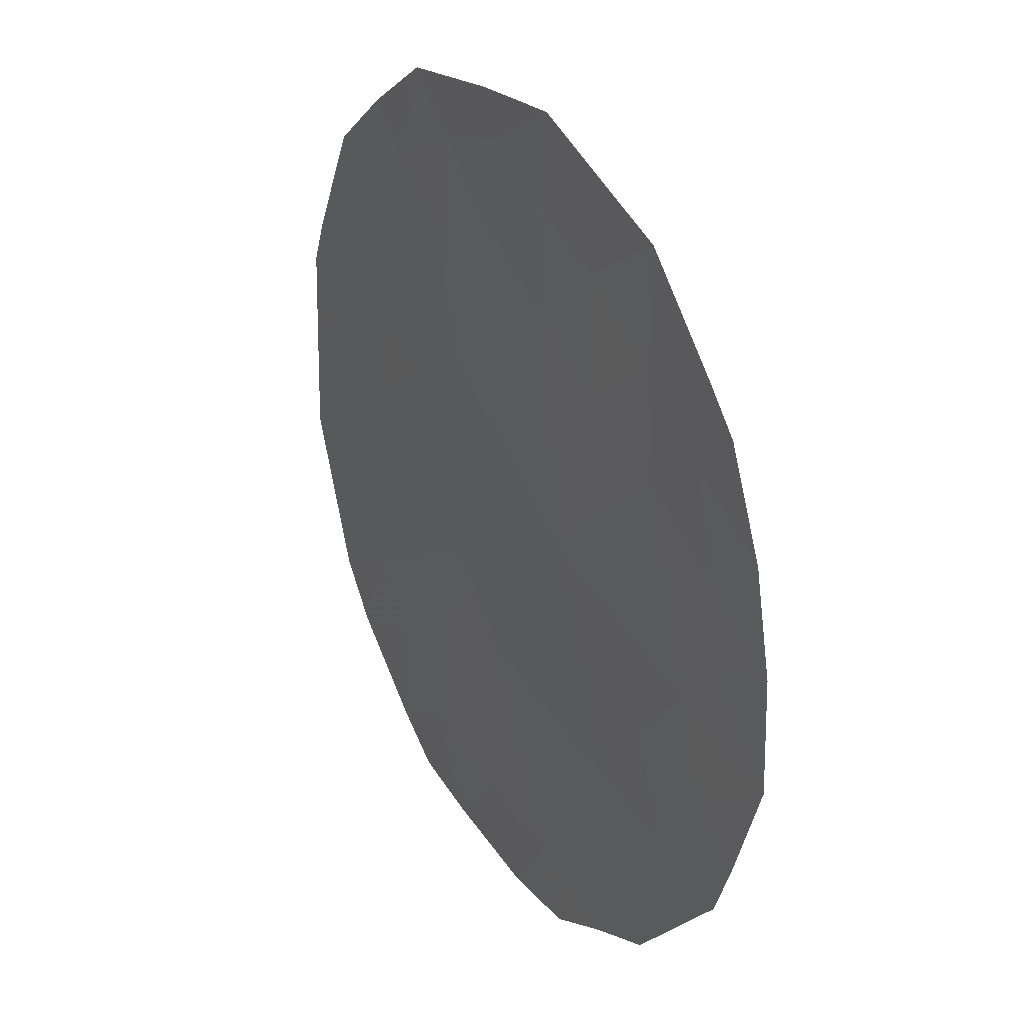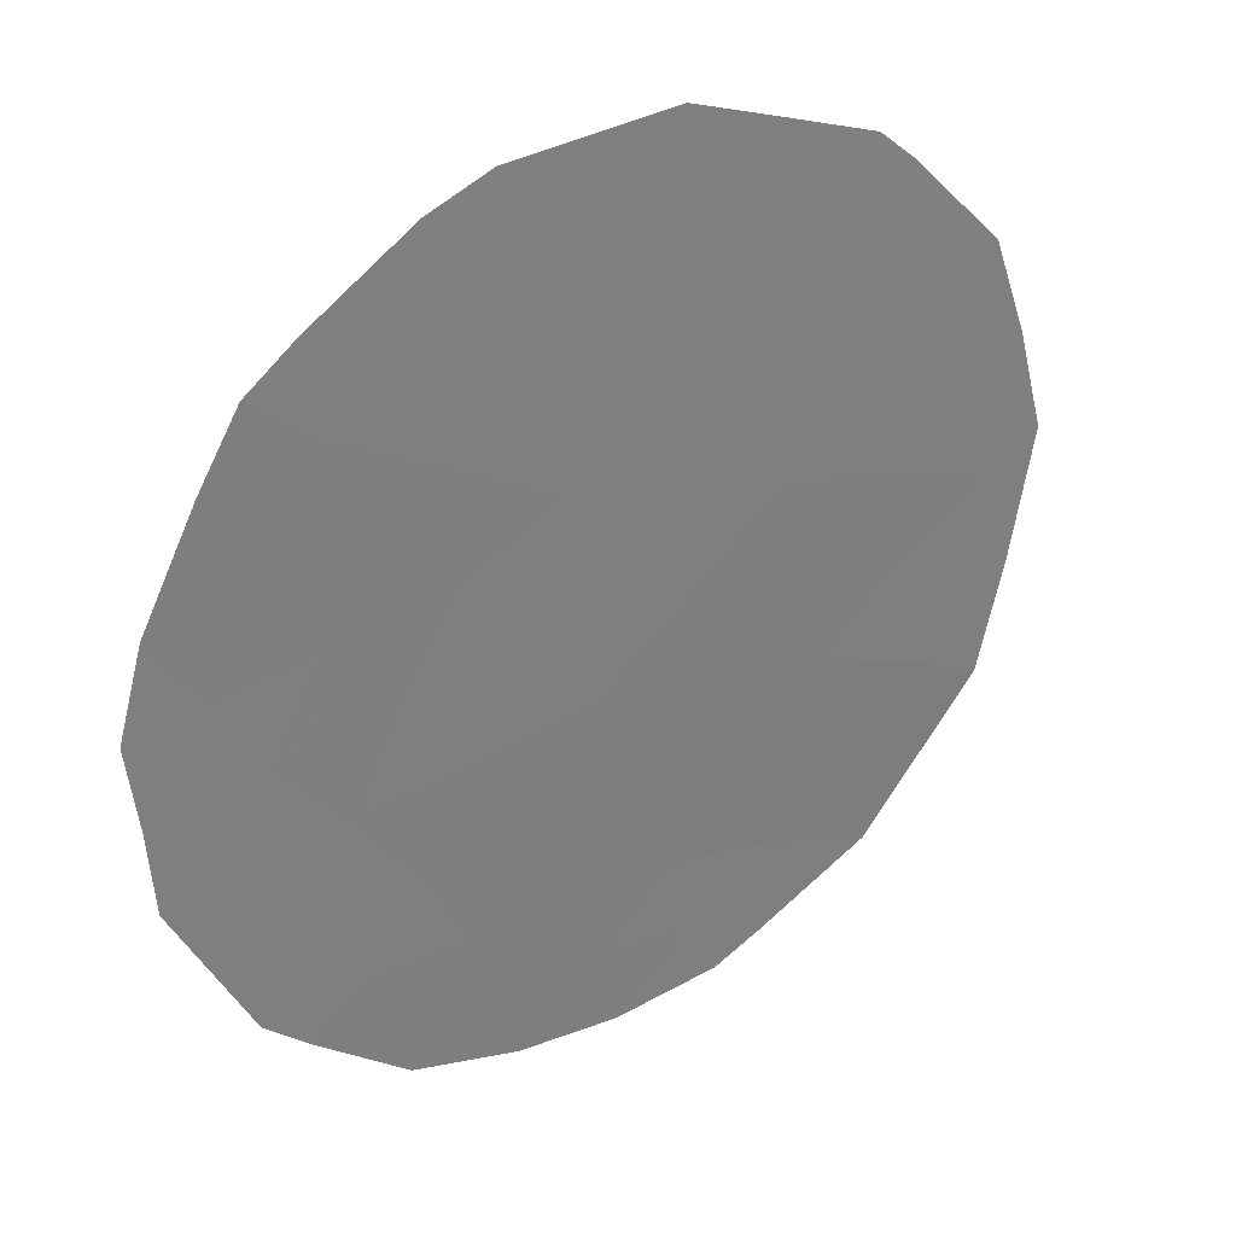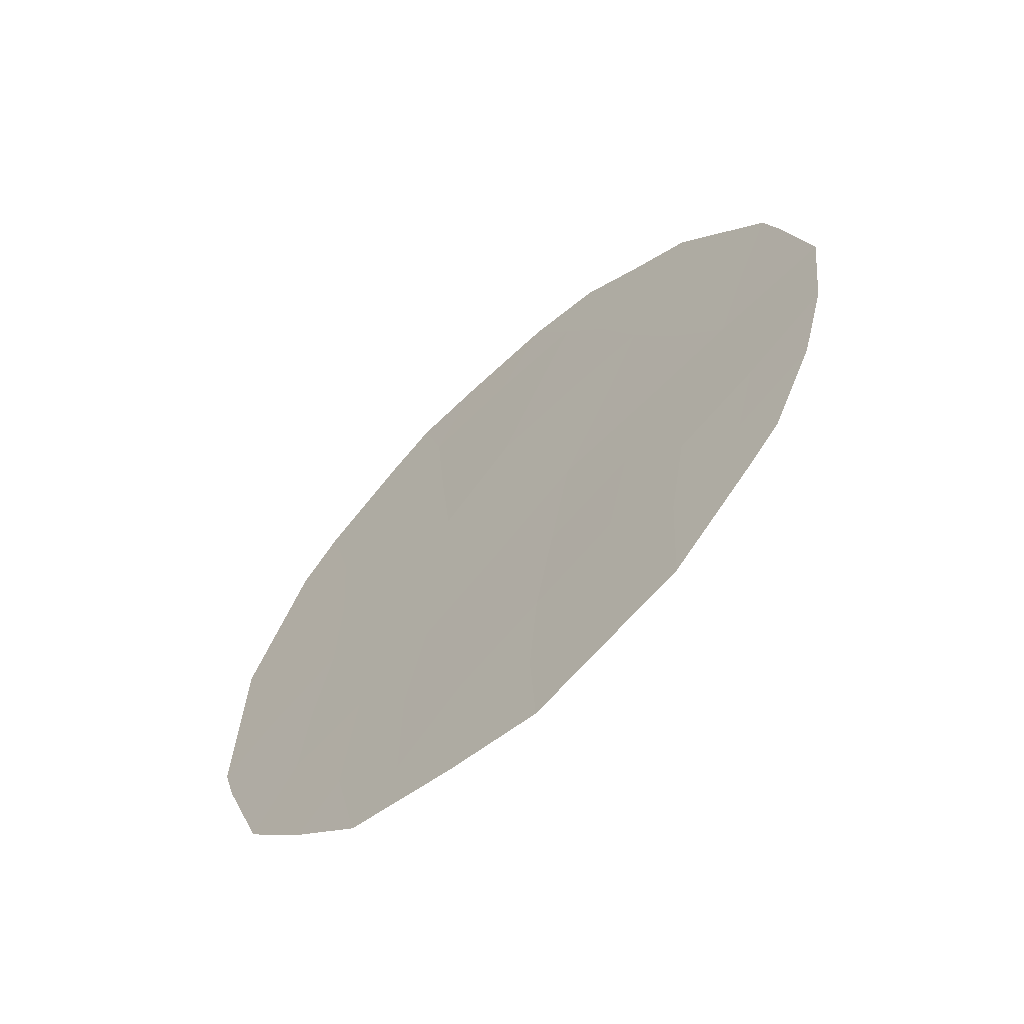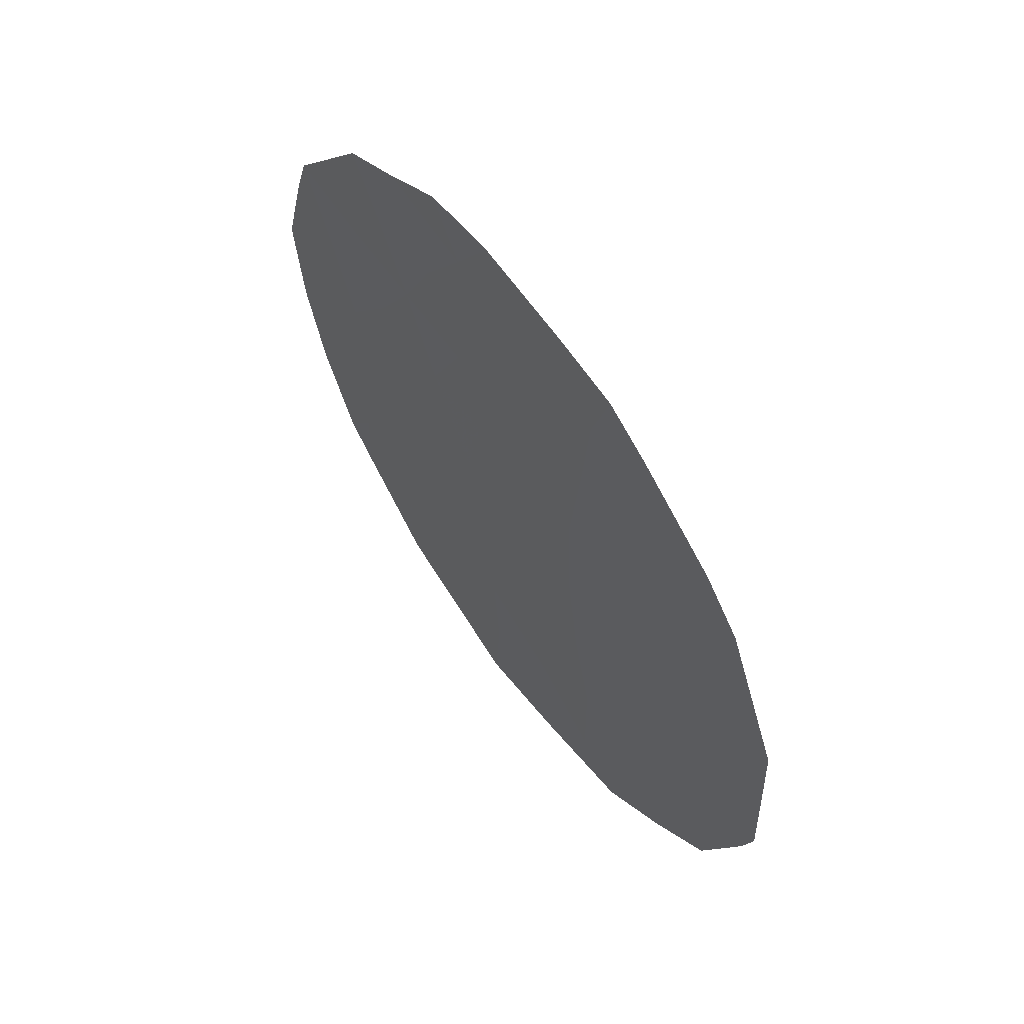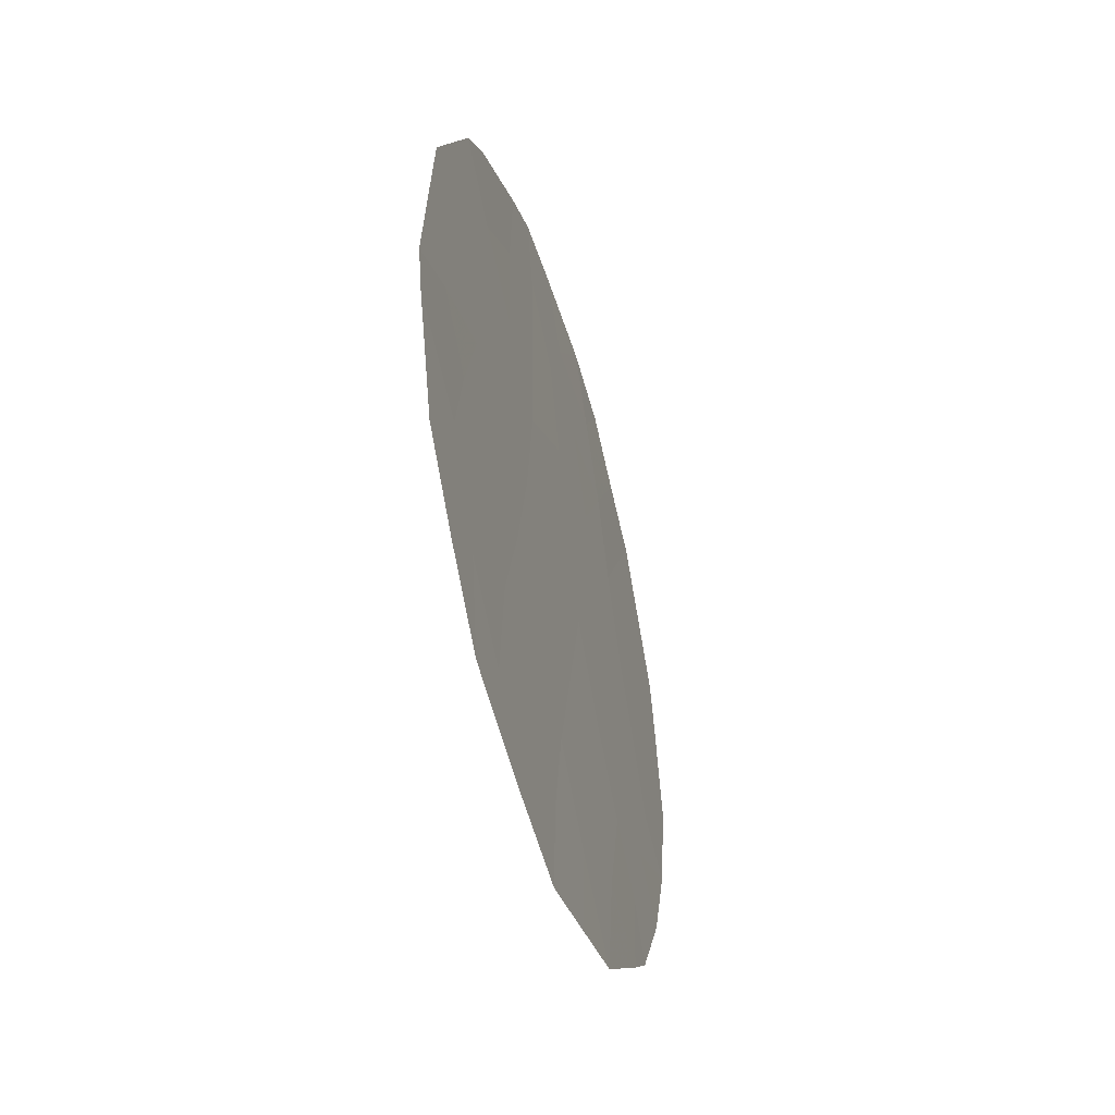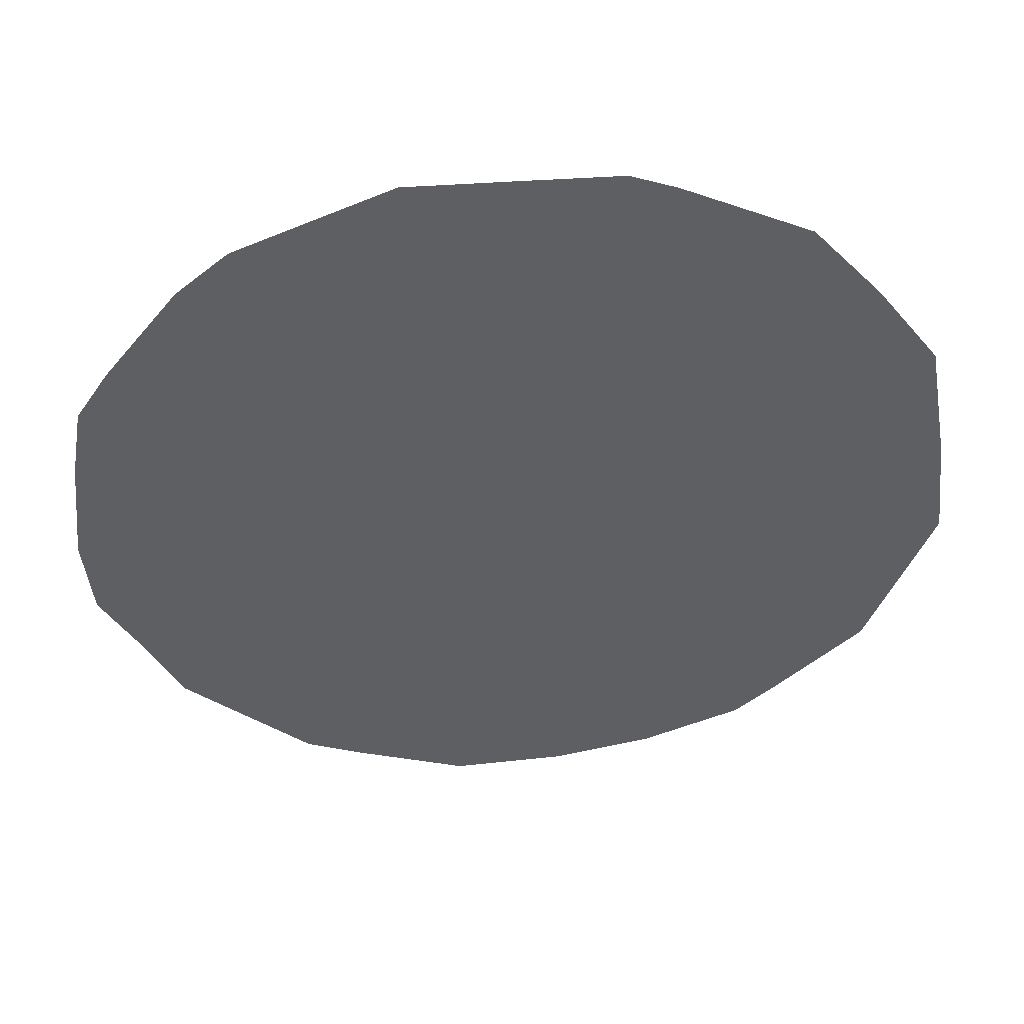
<metadata>
{"format":"obj","ext":"obj","renderer":"f3d","projection":"perspective","resolution":1024,"background":"white","views":[{"elev":-58.7,"azim":-3.7,"up":"+Z"},{"elev":-5.1,"azim":-130.4,"up":"+Z"},{"elev":-63.3,"azim":101.8,"up":"+Y"},{"elev":61.4,"azim":-66.6,"up":"+Y"},{"elev":-50.6,"azim":-14.4,"up":"+Y"},{"elev":18.8,"azim":-94.0,"up":"+Z"}]}
</metadata>
<code>
v 82.01 -21.39 79.11
v 82.61 -19.43 78.17
v 80.23 -21.34 82.14
v 81.71 -23.62 79.53
v 83.14 -21.04 77.21
v 81.06 -18.01 80.85
v 82.15 -17.78 79
v 81.13 -20.27 80.65
v 80.29 -19.26 82.14
v 82.73 -22.84 77.85
v 80.01 -23.09 82.46
v 80.75 -24.63 81.12
v 80.95 -22.47 80.87
v 83.56 -19.23 76.53
v 83.06 -17.95 77.44
v 80.95 -17.26 81.05
v 80.68 -17.57 81.51
v 80.17 -18.26 82.37
v 79.93 -18.74 82.78
v 79.52 -20.2 83.41
v 79.49 -22.57 83.38
v 79.43 -22.13 83.5
v 83.05 -24.19 77.25
v 82.55 -25.01 78.08
v 81.35 -17.16 80.39
v 81.93 -17.07 79.4
v 82.71 -17.59 78.05
v 82.36 -17.17 78.66
v 81.64 -25.54 79.58
v 83.78 -20.88 76.11
v 80.07 -24.47 82.31
v 80.45 -25.1 81.61
v 83.25 -23.84 76.92
v 83.7 -21.96 76.23
v 79.72 -23.79 82.94
v 82.86 -18.59 77.76
v 83.31 -18.59 76.98
v 83.08 -19.36 77.35
v 80.66 -18.65 81.52
v 79.94 -19.8 82.71
v 79.73 -19.46 83.09
v 80.46 -22.84 81.69
v 80.09 -22.24 82.35
v 80.59 -21.89 81.5
v 81.46 -21.97 80.02
v 81.85 -22.57 79.33
v 81.32 -23.04 80.22
v 79.78 -21.73 82.91
v 82.85 -20.26 77.73
v 83.34 -20.11 76.88
v 79.48 -21.17 83.46
v 79.88 -20.78 82.77
v 82.41 -18.56 78.54
v 81.19 -24.04 80.41
v 81.63 -24.61 79.63
v 81.21 -24.95 80.34
v 82.11 -24.35 78.84
v 81.09 -25.37 80.52
v 80.79 -23.48 81.1
v 81.09 -19.13 80.76
v 80.7 -19.75 81.4
v 81.43 -18.6 80.2
v 81.6 -19.6 79.88
v 82.59 -21.22 78.12
v 82.34 -20.37 78.59
v 81.54 -20.85 79.92
v 81.07 -21.4 80.71
v 83.65 -19.78 76.37
v 80.3 -20.32 82.08
v 82.38 -22.2 78.46
v 82.23 -23.24 78.68
v 82.61 -23.88 78.03
v 82.9 -21.93 77.58
v 83.35 -21.67 76.82
v 82.1 -25.27 78.82
v 83.06 -23.32 77.26
v 83.53 -22.91 76.49
v 83.21 -22.45 77.04
v 81.92 -20.35 79.3
v 80.69 -20.85 81.39
v 81.9 -18.61 79.41
v 82.14 -19.47 78.97
v 81.61 -17.84 79.92
v 80.34 -24.06 81.85
f 36 37 38
f 6 17 16
f 40 20 41
f 42 43 44
f 45 46 47
f 3 43 48
f 49 38 50
f 72 23 24
f 6 16 25
f 7 83 26
f 48 51 52
f 7 28 27
f 2 53 36
f 7 26 28
f 54 55 56
f 84 42 59
f 60 61 39
f 60 62 63
f 49 64 65
f 66 45 67
f 69 52 40
f 70 71 46
f 73 70 64
f 9 19 18
f 29 55 75
f 73 74 78
f 10 78 76
f 63 79 66
f 67 44 80
f 59 47 54
f 80 69 61
f 35 11 31
f 11 84 31
f 62 83 81
f 53 82 81
f 82 65 79
f 2 36 38
f 36 15 37
f 38 37 14
f 39 18 17
f 18 39 9
f 6 39 17
f 9 40 19
f 41 19 40
f 13 42 44
f 42 11 43
f 44 43 3
f 13 45 47
f 45 1 46
f 47 46 4
f 43 11 21
f 43 21 48
f 22 48 21
f 5 49 50
f 49 2 38
f 50 38 14
f 68 50 14
f 83 25 26
f 3 48 52
f 48 22 51
f 52 51 20
f 27 53 7
f 53 27 36
f 15 36 27
f 12 54 56
f 54 4 55
f 4 57 55
f 57 72 24
f 55 57 75
f 58 32 12
f 12 84 59
f 84 11 42
f 59 42 13
f 6 60 39
f 60 8 61
f 39 61 9
f 8 60 63
f 60 6 62
f 2 49 65
f 49 5 64
f 65 64 1
f 8 66 67
f 66 1 45
f 67 45 13
f 5 50 30
f 68 30 50
f 9 69 40
f 69 3 52
f 40 52 20
f 1 70 46
f 70 10 71
f 46 71 4
f 72 10 76
f 23 76 33
f 72 76 23
f 5 73 64
f 73 10 70
f 64 70 1
f 72 57 71
f 57 4 71
f 72 71 10
f 5 30 74
f 34 74 30
f 75 57 24
f 76 77 33
f 10 73 78
f 73 5 74
f 78 74 34
f 78 77 76
f 77 78 34
f 8 63 66
f 66 79 1
f 8 67 80
f 67 13 44
f 80 44 3
f 12 59 54
f 59 13 47
f 54 47 4
f 8 80 61
f 80 3 69
f 61 69 9
f 11 35 21
f 63 62 81
f 62 6 83
f 81 83 7
f 7 53 81
f 53 2 82
f 81 82 63
f 63 82 79
f 82 2 65
f 79 65 1
f 83 6 25
f 56 55 29
f 58 56 29
f 58 12 56
f 84 32 31
f 84 12 32

</code>
